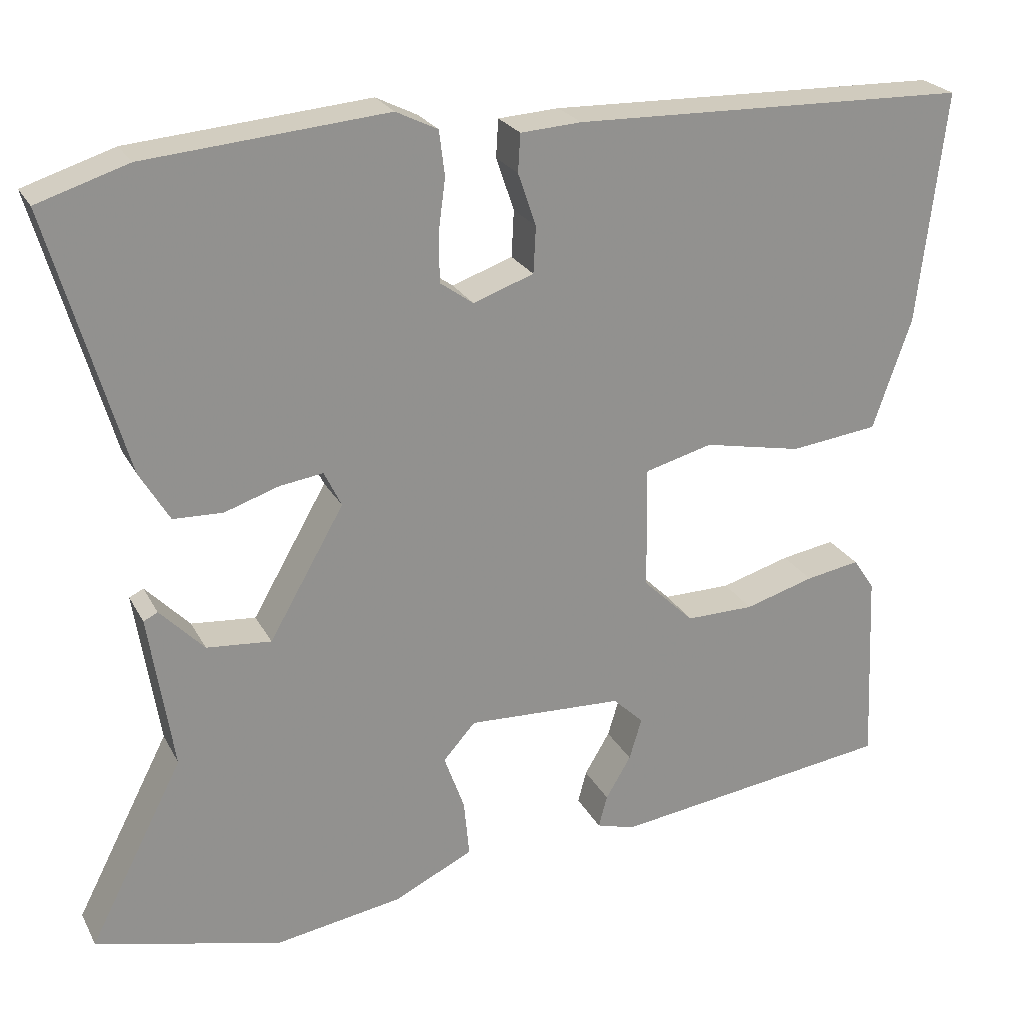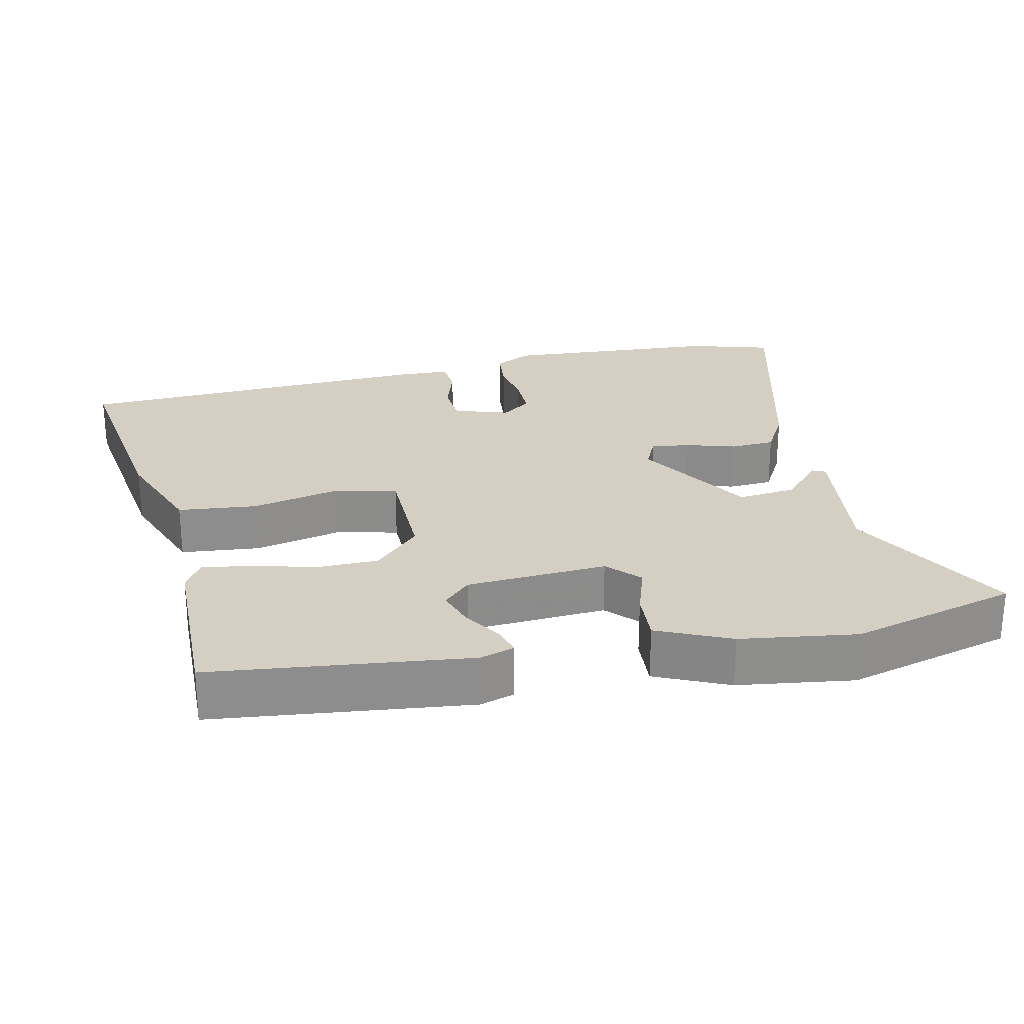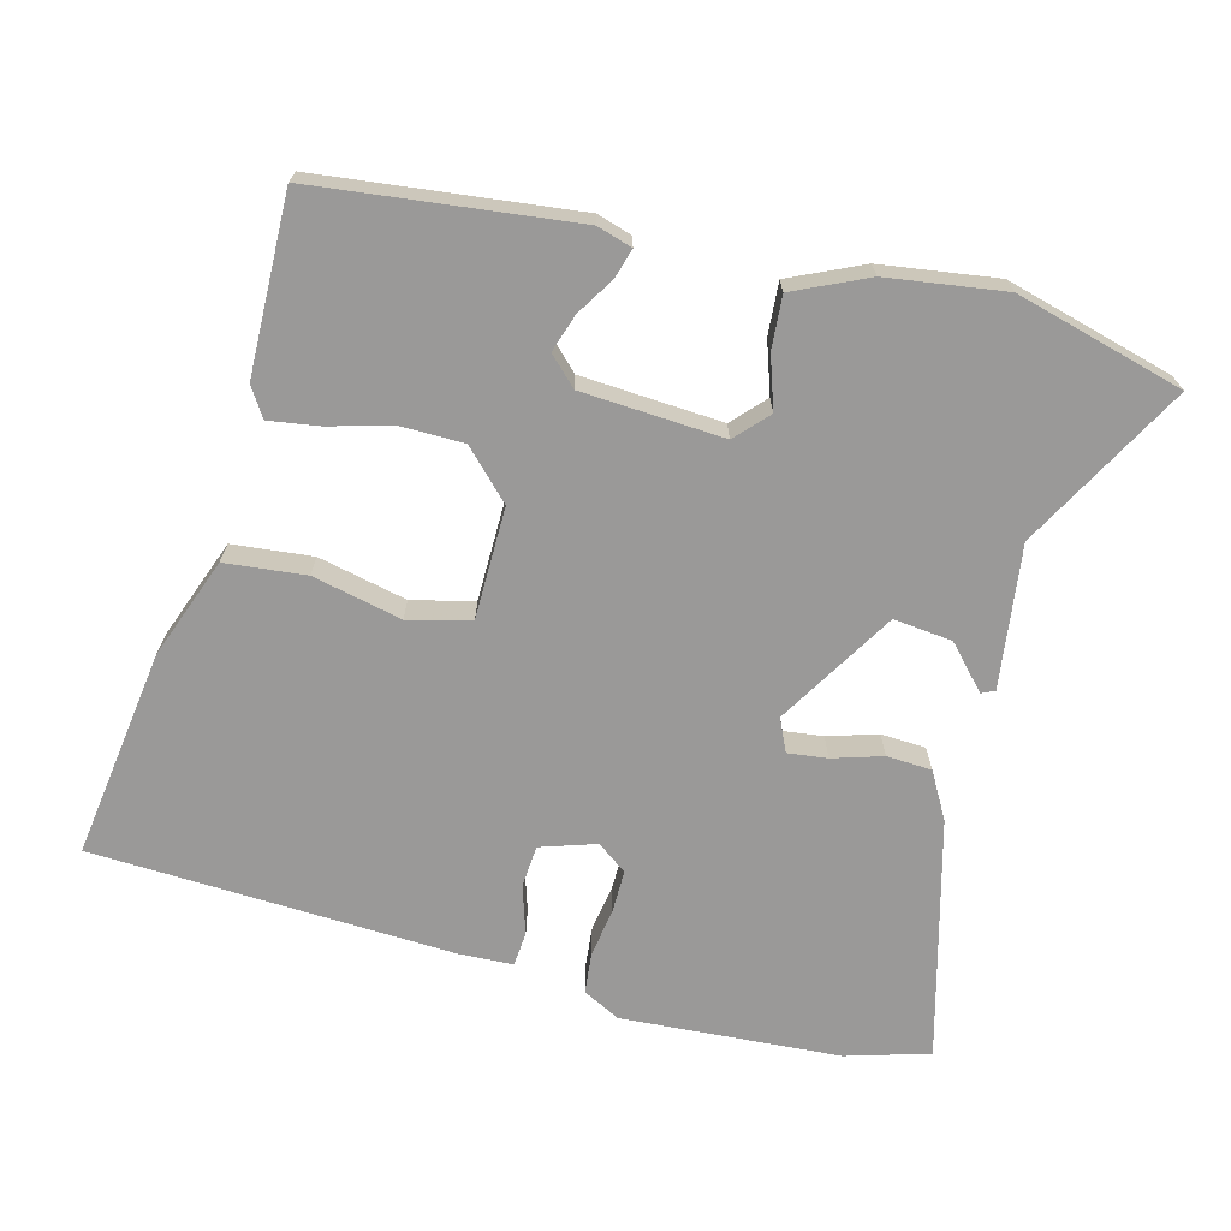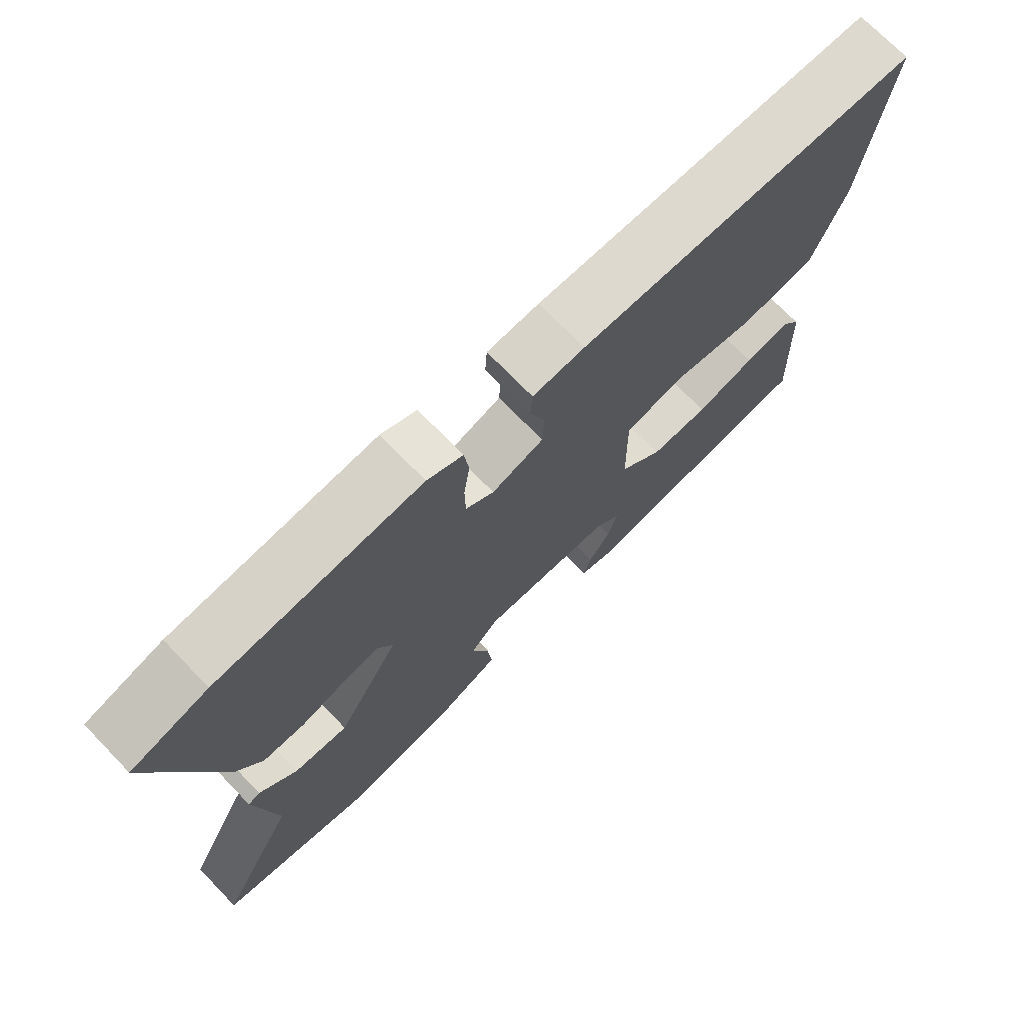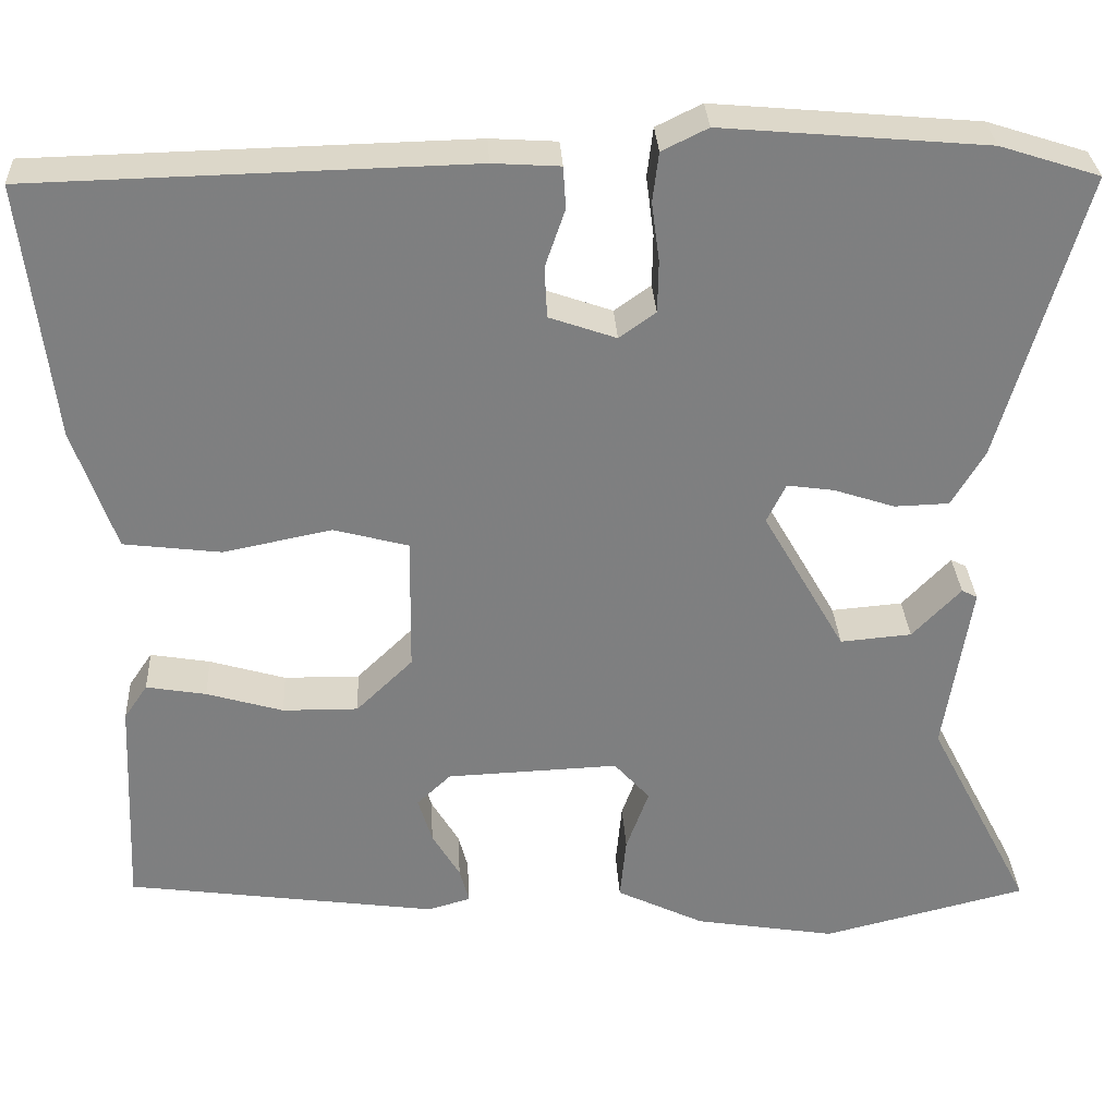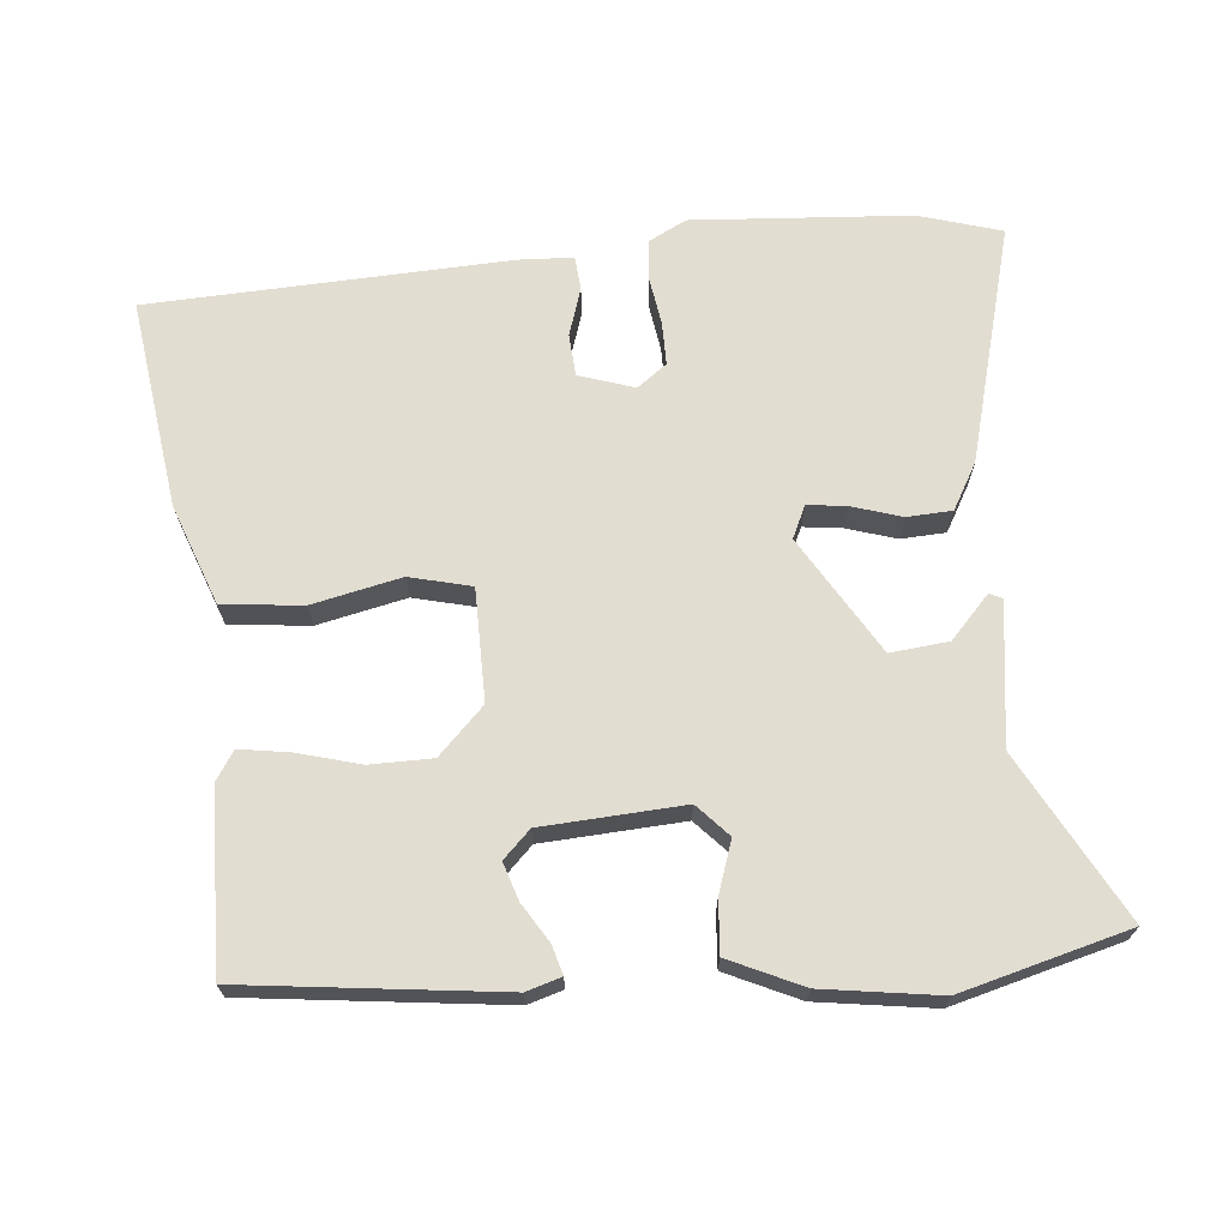
<metadata>
{"format":"obj","ext":"obj","renderer":"f3d","projection":"perspective","resolution":1024,"background":"white","views":[{"elev":23.9,"azim":-21.9,"up":"+Z"},{"elev":25.8,"azim":166.1,"up":"+Y"},{"elev":-69.1,"azim":164.0,"up":"+Y"},{"elev":72.6,"azim":-44.1,"up":"+Z"},{"elev":30.6,"azim":176.9,"up":"+Z"},{"elev":68.4,"azim":173.6,"up":"+Y"}]}
</metadata>
<code>
v 0.57 0.07 0.49
v 0.535 0.07 0.195
v 0.486 0.07 0.054
v 0.374 0.07 0.04
v 0.249 0.07 0.065
v 0.163 0.07 0.042
v 0.165 0.07 -0.115
v 0.23 0.07 -0.178
v 0.317 0.07 -0.177
v 0.405 0.07 -0.151
v 0.474 0.07 -0.139
v 0.501 0.07 -0.179
v 0.512 0.07 -0.428
v 0.153 0.07 -0.478
v 0.104 0.07 -0.464
v 0.115 0.07 -0.423
v 0.147 0.07 -0.369
v 0.163 0.07 -0.316
v 0.124 0.07 -0.279
v -0.074 0.07 -0.271
v -0.115 0.07 -0.317
v -0.089 0.07 -0.389
v -0.082 0.07 -0.462
v -0.183 0.07 -0.511
v -0.346 0.07 -0.538
v -0.582 0.07 -0.48
v -0.462 0.07 -0.246
v -0.493 0.07 -0.048
v -0.475 0.07 -0.039
v -0.419 0.07 -0.097
v -0.337 0.07 -0.104
v -0.242 0.07 0.062
v -0.264 0.07 0.107
v -0.319 0.07 0.099
v -0.388 0.07 0.076
v -0.451 0.07 0.078
v -0.489 0.07 0.142
v -0.585 0.07 0.473
v -0.47 0.07 0.51
v -0.165 0.07 0.537
v -0.112 0.07 0.511
v -0.105 0.07 0.454
v -0.114 0.07 0.386
v -0.113 0.07 0.326
v -0.071 0.07 0.296
v 0.006 0.07 0.323
v 0.009 0.07 0.382
v -0.014 0.07 0.449
v -0.011 0.07 0.497
v 0.066 0.07 0.502
v 0.57 0 0.49
v 0.535 0 0.195
v 0.486 0 0.054
v 0.374 0 0.04
v 0.249 0 0.065
v 0.163 0 0.042
v 0.165 0 -0.115
v 0.23 0 -0.178
v 0.317 0 -0.177
v 0.405 0 -0.151
v 0.474 0 -0.139
v 0.501 0 -0.179
v 0.512 0 -0.428
v 0.153 0 -0.478
v 0.104 0 -0.464
v 0.115 0 -0.423
v 0.147 0 -0.369
v 0.163 0 -0.316
v 0.124 0 -0.279
v -0.074 0 -0.271
v -0.115 0 -0.317
v -0.089 0 -0.389
v -0.082 0 -0.462
v -0.183 0 -0.511
v -0.346 0 -0.538
v -0.582 0 -0.48
v -0.462 0 -0.246
v -0.493 0 -0.048
v -0.475 0 -0.039
v -0.419 0 -0.097
v -0.337 0 -0.104
v -0.242 0 0.062
v -0.264 0 0.107
v -0.319 0 0.099
v -0.388 0 0.076
v -0.451 0 0.078
v -0.489 0 0.142
v -0.585 0 0.473
v -0.47 0 0.51
v -0.165 0 0.537
v -0.112 0 0.511
v -0.105 0 0.454
v -0.114 0 0.386
v -0.113 0 0.326
v -0.071 0 0.296
v 0.006 0 0.323
v 0.009 0 0.382
v -0.014 0 0.449
v -0.011 0 0.497
v 0.066 0 0.502
f 47 48 49 50
f 46 47 50 1
f 45 46 1 2
f 40 41 42 43
f 40 43 44
f 39 40 44
f 38 39 44 45
f 34 35 36 37
f 33 34 37 38
f 27 28 29 30
f 27 30 31
f 26 27 31
f 25 26 31
f 24 25 31 32
f 21 22 23 24
f 14 15 16 17
f 14 17 18
f 13 14 18
f 12 13 18 19
f 9 10 11 12
f 8 9 12 19
f 2 3 4 5
f 45 2 5 6
f 33 38 45 6
f 32 33 6 7
f 21 24 32
f 20 21 32
f 19 20 32
f 7 8 19 32
f 100 99 98 97
f 51 100 97 96
f 52 51 96 95
f 93 92 91 90
f 94 93 90
f 94 90 89
f 95 94 89 88
f 87 86 85 84
f 88 87 84 83
f 80 79 78 77
f 81 80 77
f 81 77 76
f 81 76 75
f 82 81 75 74
f 74 73 72 71
f 67 66 65 64
f 68 67 64
f 68 64 63
f 69 68 63 62
f 62 61 60 59
f 69 62 59 58
f 55 54 53 52
f 56 55 52 95
f 56 95 88 83
f 57 56 83 82
f 82 74 71
f 82 71 70
f 82 70 69
f 82 69 58 57
f 1 51 52 2
f 2 52 53 3
f 3 53 54 4
f 4 54 55 5
f 5 55 56 6
f 6 56 57 7
f 7 57 58 8
f 8 58 59 9
f 9 59 60 10
f 10 60 61 11
f 11 61 62 12
f 12 62 63 13
f 13 63 64 14
f 14 64 65 15
f 15 65 66 16
f 16 66 67 17
f 17 67 68 18
f 18 68 69 19
f 19 69 70 20
f 20 70 71 21
f 21 71 72 22
f 22 72 73 23
f 23 73 74 24
f 24 74 75 25
f 25 75 76 26
f 26 76 77 27
f 27 77 78 28
f 28 78 79 29
f 29 79 80 30
f 30 80 81 31
f 31 81 82 32
f 32 82 83 33
f 33 83 84 34
f 34 84 85 35
f 35 85 86 36
f 36 86 87 37
f 37 87 88 38
f 38 88 89 39
f 39 89 90 40
f 40 90 91 41
f 41 91 92 42
f 42 92 93 43
f 43 93 94 44
f 44 94 95 45
f 45 95 96 46
f 46 96 97 47
f 47 97 98 48
f 48 98 99 49
f 49 99 100 50
f 50 100 51 1

</code>
